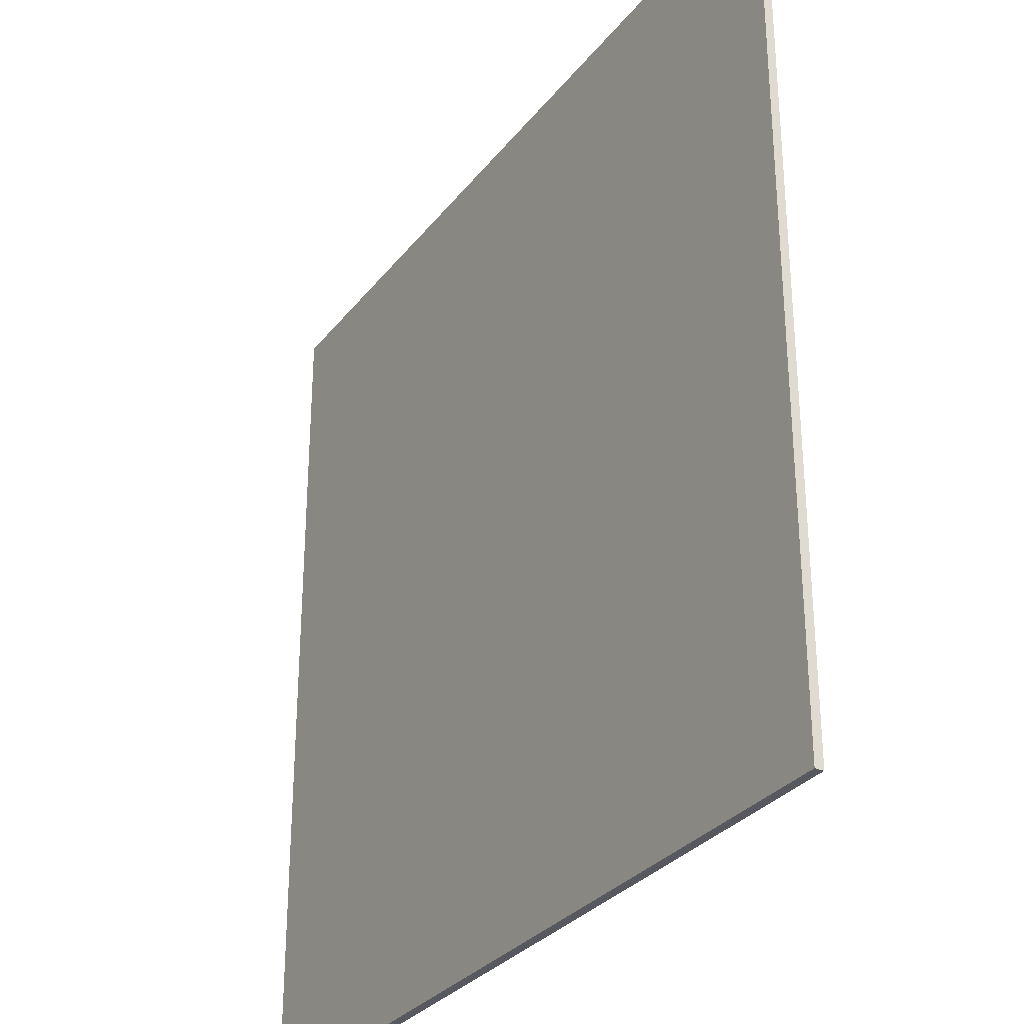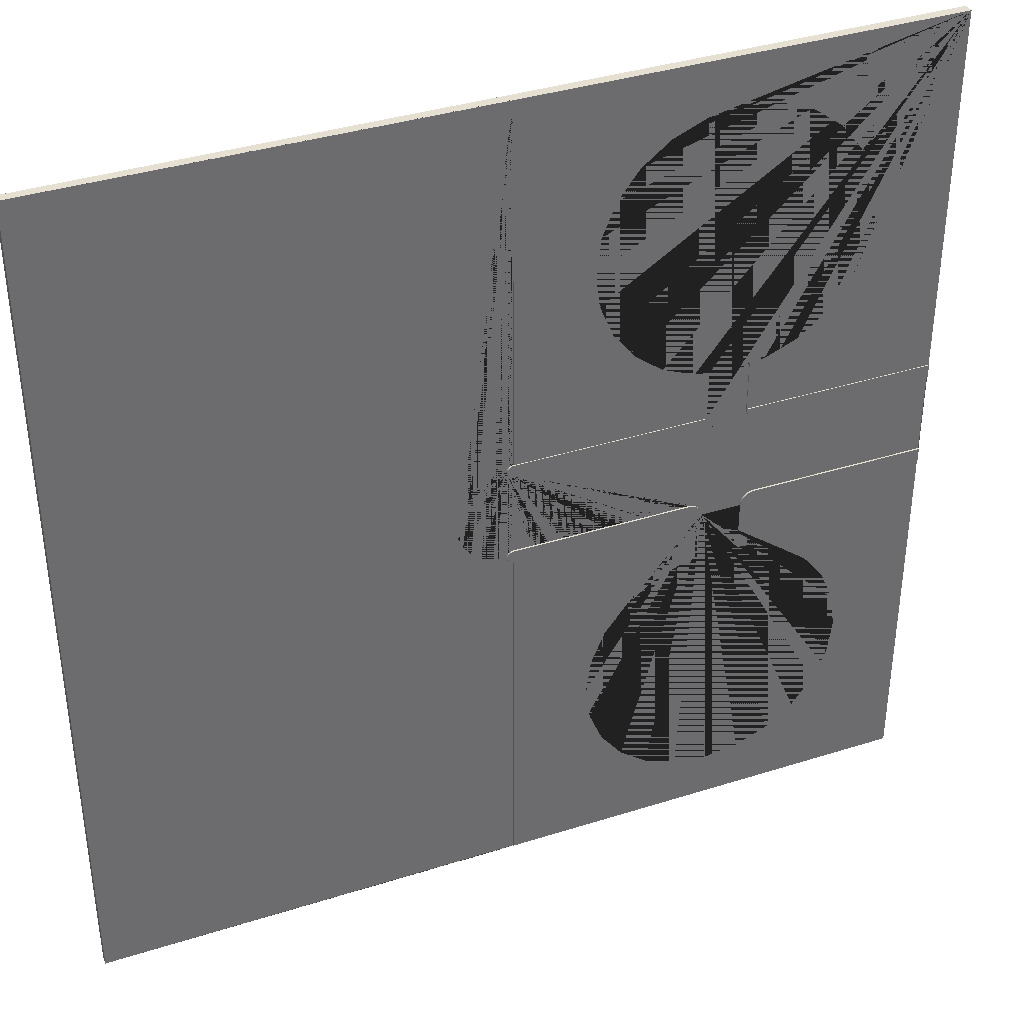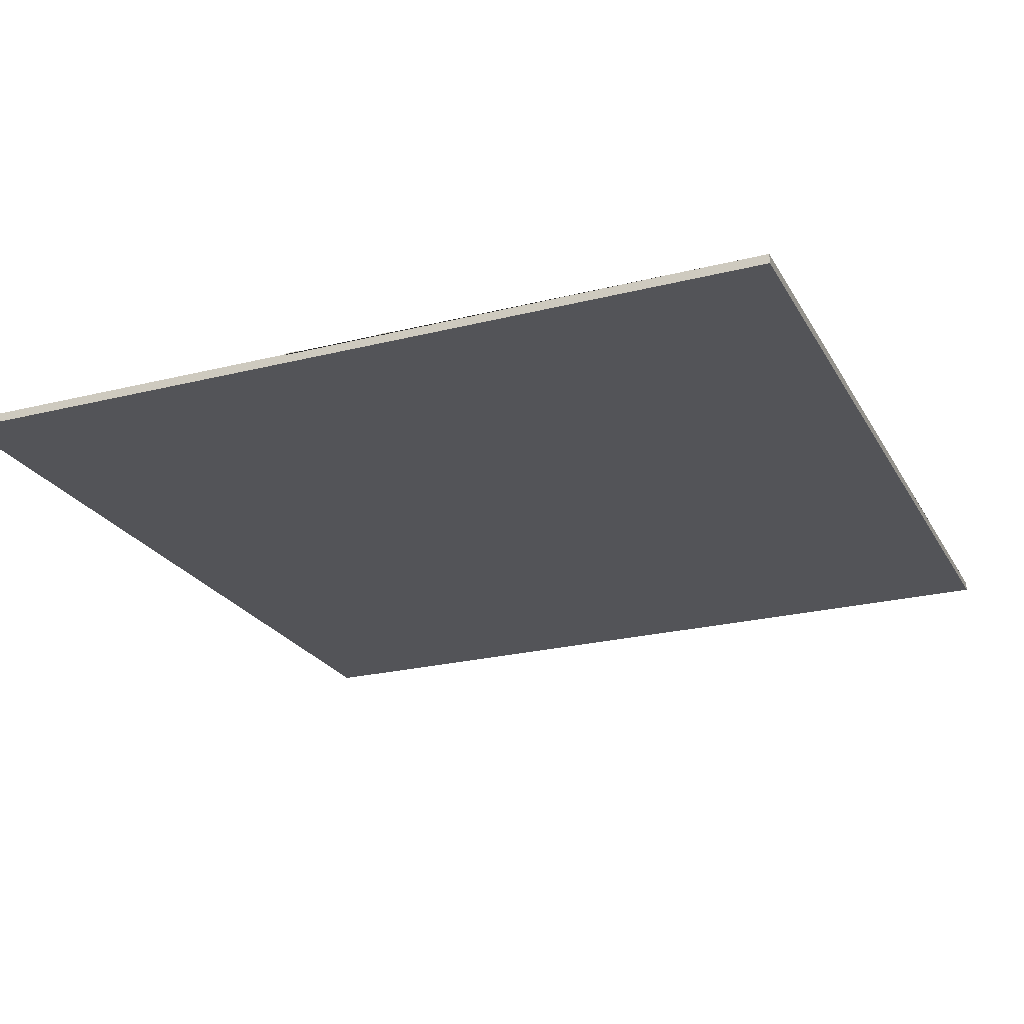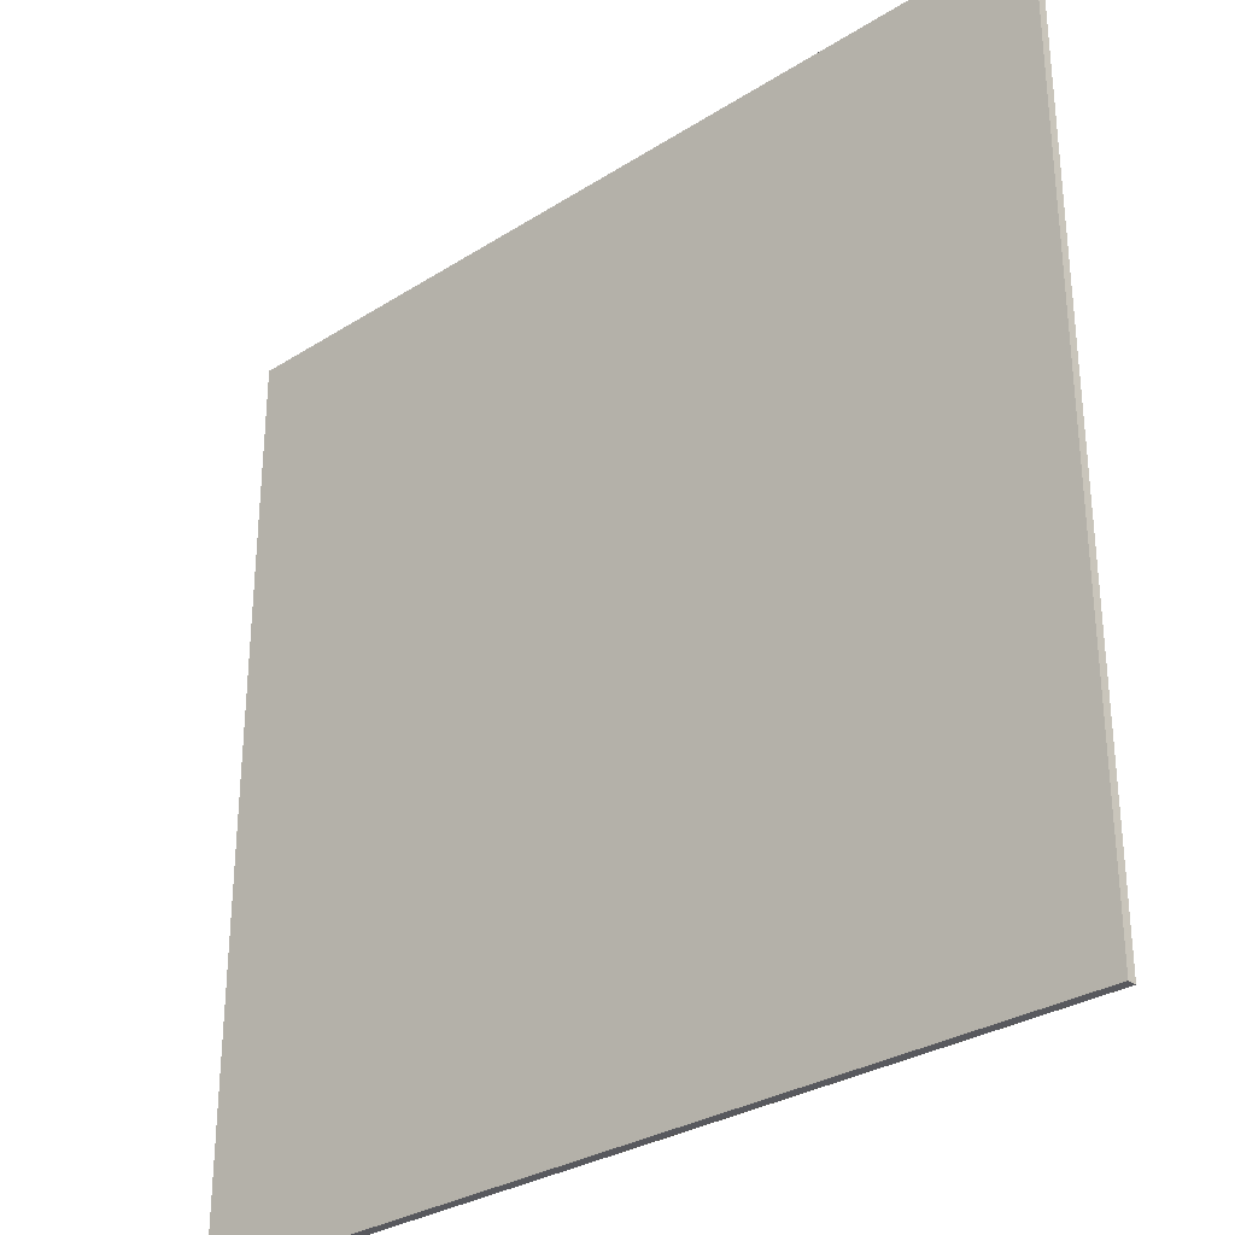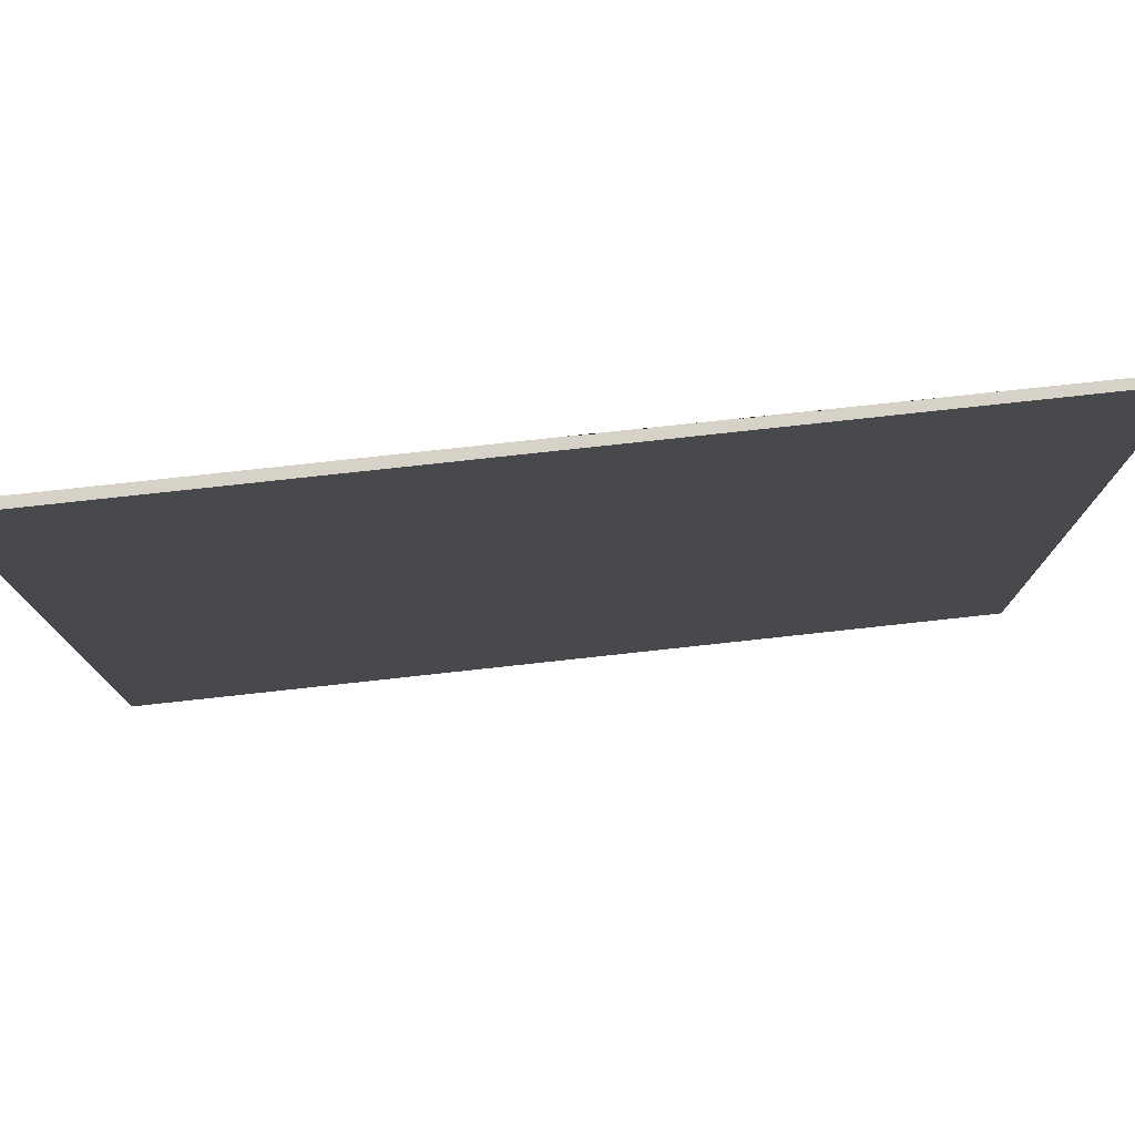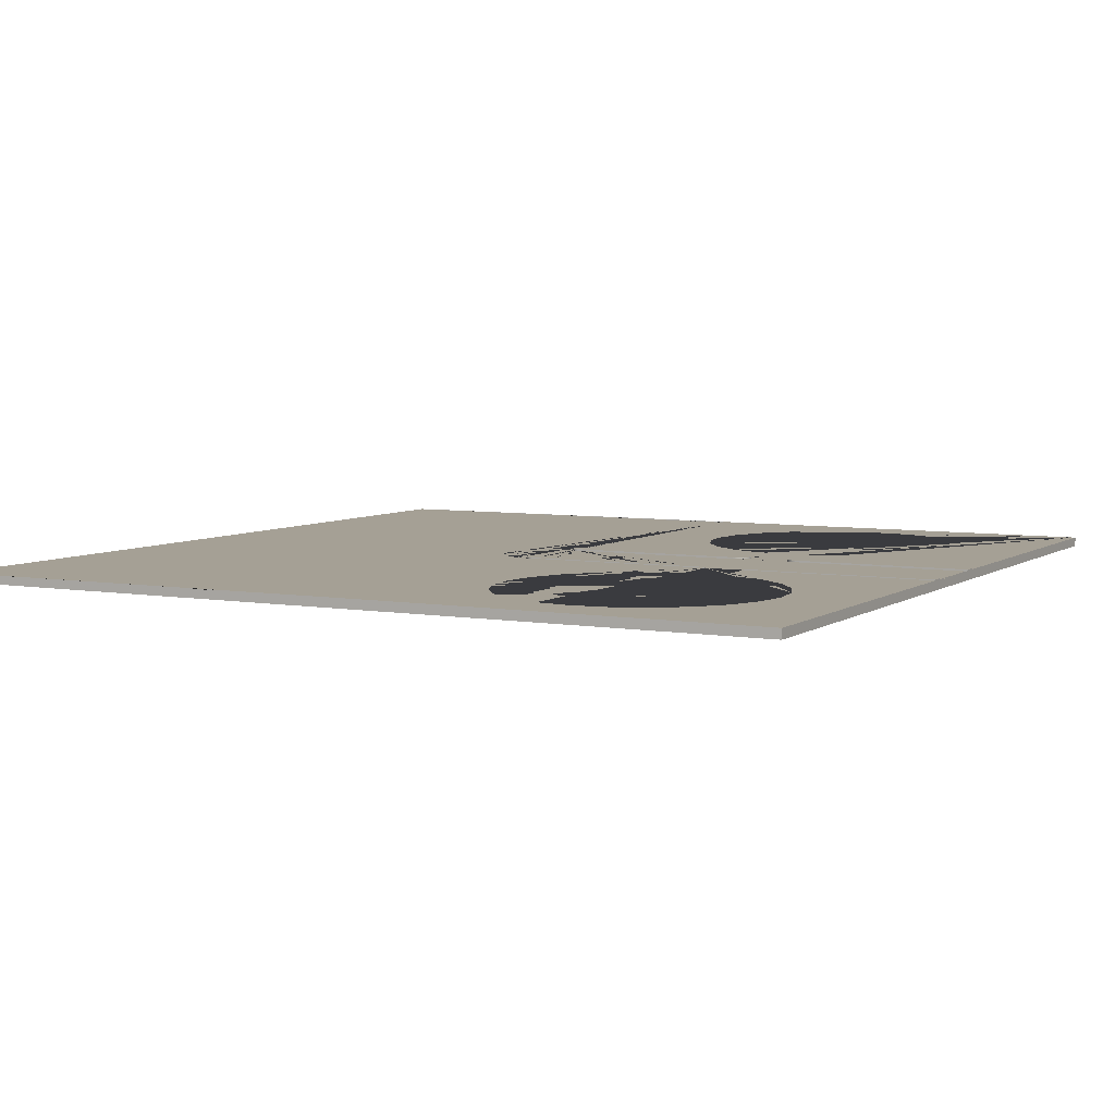
<metadata>
{"format":"obj","ext":"obj","renderer":"f3d","projection":"perspective","resolution":1024,"background":"white","views":[{"elev":-30.4,"azim":59.2,"up":"+Z"},{"elev":37.7,"azim":157.9,"up":"+Z"},{"elev":-23.6,"azim":-67.1,"up":"+Y"},{"elev":-30.3,"azim":42.6,"up":"+Z"},{"elev":78.5,"azim":-6.2,"up":"+Z"},{"elev":5.9,"azim":-151.9,"up":"+Y"}]}
</metadata>
<code>
g Mesh1 Model
v 25 0 25
v -25 0 25
v 0 0 -0
f 1 2 3
v 25 0.5 25
v -4.62e-14 0.5 25
v -5.775e-14 0.55 25
v -25 0.55 25
f 4 5 6 7 2 1
v 25 0.5 -25
v -5.775e-14 0.5 -25
v -5.775e-14 0.5 -3.3
v 0.1035 0.5 -3.286
v 0.2 0.5 -3.246
v 0.2828 0.5 -3.183
v 0.3464 0.5 -3.1
v 0.3864 0.5 -3.004
v 0.4 0.5 -2.9
v 1.151 0.5 -2.801
v 1.85 0.5 -2.511
v 2.451 0.5 -2.051
v 2.911 0.5 -1.45
v 3.201 0.5 -0.7506
v 3.3 0.5 -1.848e-13
v 3.201 0.5 0.7506
v 2.911 0.5 1.45
v 2.451 0.5 2.051
v 1.85 0.5 2.511
v 1.151 0.5 2.801
v 0.4 0.5 2.9
v 0.3864 0.5 3.004
v 0.3464 0.5 3.1
v 0.2828 0.5 3.183
v 0.2 0.5 3.246
v 0.1035 0.5 3.286
v -5.775e-14 0.5 3.3
f 5 4 8 9 10 11 12 13 14 15 16 17 18 19 20 21 22 23 24 25 26 27 28 29 30 31 32 33 34
v 25 0 -25
f 35 8 4 1
v -5.775e-14 0.55 -25
v -25 0 -25
v -25 0.55 -25
f 36 9 8 35 37 38
v -5.775e-14 0.55 -3.3
f 36 9 10 39
v -5.775e-14 0.6 -3.3
v 0.1035 0.6 -3.286
f 40 41 11 10 39
v -10.5 0.6 -2.5
v -5.775e-14 0.6 -2.5
v 0.1035 0.6 -2.514
v 0.2 0.6 -2.554
v 0.2828 0.6 -2.617
v 0.3464 0.6 -2.7
v 0.3864 0.6 -2.796
v 0.4 0.6 -2.9
v 0.3864 0.6 -3.004
v 0.3464 0.6 -3.1
v 0.2828 0.6 -3.183
v 0.2 0.6 -3.246
v -11.3 0.6 -3.3
v -11.29 0.6 -3.196
v -11.27 0.6 -3.093
v -11.24 0.6 -2.994
v -11.19 0.6 -2.9
v -11.13 0.6 -2.813
v -11.07 0.6 -2.734
v -10.99 0.6 -2.665
v -10.9 0.6 -2.607
v -10.81 0.6 -2.561
v -10.71 0.6 -2.527
v -10.6 0.6 -2.507
f 42 43 44 45 46 47 48 49 50 51 52 53 41 40 54 55 56 57 58 59 60 61 62 63 64 65
v -10.5 0.5 -2.5
v -5.775e-14 0.5 -2.5
f 66 67 43 42
v 0.3864 0.5 2.796
v 0.3864 0.5 -2.796
v 0.3464 0.5 -2.7
v 0.2828 0.5 -2.617
v 0.2 0.5 -2.554
v 0.1035 0.5 -2.514
v -10.6 0.5 -2.507
v -10.71 0.5 -2.527
v -10.81 0.5 -2.561
v -10.9 0.5 -2.607
v -10.99 0.5 -2.665
v -11.07 0.5 -2.734
v -11.13 0.5 -2.813
v -11.19 0.5 -2.9
v -11.24 0.5 -2.994
v -11.27 0.5 -3.093
v -11.29 0.5 -3.196
v -11.3 0.5 -3.3
v -11.3 0.5 -6.308
v -10.43 0.5 -6.423
v -8.5 0.5 -7.222
v -6.843 0.5 -8.493
v -5.572 0.5 -10.15
v -4.773 0.5 -12.08
v -4.5 0.5 -14.15
v -4.773 0.5 -16.22
v -5.572 0.5 -18.15
v -6.843 0.5 -19.81
v -8.5 0.5 -21.08
v -10.43 0.5 -21.88
v -12.5 0.5 -22.15
v -14.57 0.5 -21.88
v -16.5 0.5 -21.08
v -18.16 0.5 -19.81
v -19.43 0.5 -18.15
v -20.23 0.5 -16.22
v -20.5 0.5 -14.15
v -20.23 0.5 -12.08
v -19.43 0.5 -10.15
v -18.16 0.5 -8.493
v -16.5 0.5 -7.222
v -14.57 0.5 -6.423
v -13.7 0.5 -6.308
v -13.7 0.5 -3.3
v -13.71 0.5 -3.196
v -13.73 0.5 -3.093
v -13.76 0.5 -2.994
v -13.81 0.5 -2.9
v -13.87 0.5 -2.813
v -13.93 0.5 -2.734
v -14.01 0.5 -2.665
v -14.1 0.5 -2.607
v -14.19 0.5 -2.561
v -14.29 0.5 -2.527
v -14.4 0.5 -2.507
v -14.5 0.5 -2.5
v -25 0.5 -2.5
v -25 0.5 2.5
v -14.5 0.5 2.5
v -14.4 0.5 2.507
v -14.29 0.5 2.527
v -14.19 0.5 2.561
v -14.1 0.5 2.607
v -14.01 0.5 2.665
v -13.93 0.5 2.734
v -13.87 0.5 2.813
v -13.81 0.5 2.9
v -13.76 0.5 2.994
v -13.73 0.5 3.093
v -13.71 0.5 3.196
v -13.7 0.5 3.3
v -13.7 0.5 6.308
v -14.57 0.5 6.423
v -16.5 0.5 7.222
v -18.16 0.5 8.493
v -19.43 0.5 10.15
v -20.23 0.5 12.08
v -20.5 0.5 14.15
v -20.23 0.5 16.22
v -19.43 0.5 18.15
v -18.16 0.5 19.81
v -16.5 0.5 21.08
v -14.57 0.5 21.88
v -12.5 0.5 22.15
v -10.43 0.5 21.88
v -8.5 0.5 21.08
v -6.843 0.5 19.81
v -5.572 0.5 18.15
v -4.773 0.5 16.22
v -4.5 0.5 14.15
v -4.773 0.5 12.08
v -5.572 0.5 10.15
v -6.843 0.5 8.493
v -8.5 0.5 7.222
v -10.43 0.5 6.423
v -11.3 0.5 6.308
v -11.3 0.5 3.3
v -11.29 0.5 3.196
v -11.27 0.5 3.093
v -11.24 0.5 2.994
v -11.19 0.5 2.9
v -11.13 0.5 2.813
v -11.07 0.5 2.734
v -10.99 0.5 2.665
v -10.9 0.5 2.607
v -10.81 0.5 2.561
v -10.71 0.5 2.527
v -10.6 0.5 2.507
v -10.5 0.5 2.5
v -3.465e-14 0.5 2.5
v 0.1035 0.5 2.514
v 0.2 0.5 2.554
v 0.2828 0.5 2.617
v 0.3464 0.5 2.7
f 68 28 27 26 25 24 23 22 21 20 19 18 17 16 69 70 71 72 73 67 66 74 75 76 77 78 79 80 81 82 83 84 85 86 87 88 89 90 91 92 93 94 95 96 97 98 99 100 101 102 103 104 105 106 107 108 109 110 111 112 113 114 115 116 117 118 119 120 121 122 123 124 125 126 127 128 129 130 131 132 133 134 135 136 137 138 139 140 141 142 143 144 145 146 147 148 149 150 151 152 153 154 155 156 157 158 159 160 161 162 163 164 165 166 167 168 169 170 171 172 173 174 175 176 177 178 179 180 181
v 0.3864 0.6 2.796
v 0.4 0.6 2.9
f 182 183 28 68
v -11.3 0.6 3.3
v -5.775e-14 0.6 3.3
v 0.1035 0.6 3.286
v 0.2 0.6 3.246
v 0.2828 0.6 3.183
v 0.3464 0.6 3.1
v 0.3864 0.6 3.004
v 0.3464 0.6 2.7
v 0.2828 0.6 2.617
v 0.2 0.6 2.554
v 0.1035 0.6 2.514
v -3.465e-14 0.6 2.5
v -10.5 0.6 2.5
v -10.6 0.6 2.507
v -10.71 0.6 2.527
v -10.81 0.6 2.561
v -10.9 0.6 2.607
v -10.99 0.6 2.665
v -11.07 0.6 2.734
v -11.13 0.6 2.813
v -11.19 0.6 2.9
v -11.24 0.6 2.994
v -11.27 0.6 3.093
v -11.29 0.6 3.196
f 184 185 186 187 188 189 190 183 182 191 192 193 194 195 196 197 198 199 200 201 202 203 204 205 206 207
v -11.3 0.55 3.3
v -5.775e-14 0.55 3.3
f 208 209 185 184
v -11.3 0.55 6.308
v -10.43 0.55 6.423
v -8.5 0.55 7.222
v -6.843 0.55 8.493
v -5.572 0.55 10.15
v -4.773 0.55 12.08
v -4.5 0.55 14.15
v -4.773 0.55 16.22
v -5.572 0.55 18.15
v -6.843 0.55 19.81
v -8.5 0.55 21.08
v -10.43 0.55 21.88
v -12.5 0.55 22.15
v -14.57 0.55 21.88
v -16.5 0.55 21.08
v -18.16 0.55 19.81
v -19.43 0.55 18.15
v -20.23 0.55 16.22
v -20.5 0.55 14.15
v -20.23 0.55 12.08
v -19.43 0.55 10.15
v -18.16 0.55 8.493
v -16.5 0.55 7.222
v -14.57 0.55 6.423
v -13.7 0.55 6.308
v -13.7 0.55 3.3
v -25 0.55 3.3
f 7 6 209 208 210 211 212 213 214 215 216 217 218 219 220 221 222 223 224 225 226 227 228 229 230 231 232 233 234 235 236
f 6 209 34 5
f 186 185 209 34 33
f 187 186 33 32
f 188 187 32 31
f 189 188 31 30
f 190 189 30 29
f 183 190 29 28
f 164 163 210 208
f 163 162 211 210
f 162 161 212 211
f 161 160 213 212
f 160 159 214 213
f 159 158 215 214
f 158 157 216 215
f 157 156 217 216
f 156 155 218 217
f 155 154 219 218
f 154 153 220 219
f 153 152 221 220
f 152 151 222 221
f 151 150 223 222
f 150 149 224 223
f 149 148 225 224
f 148 147 226 225
f 147 146 227 226
f 146 145 228 227
f 145 144 229 228
f 144 143 230 229
f 143 142 231 230
f 142 141 232 231
f 141 140 233 232
f 140 139 234 233
f 139 138 235 234
v -13.71 0.6 3.196
v -13.7 0.6 3.3
f 138 137 237 238 235
v -13.73 0.6 3.093
f 137 136 239 237
v -13.76 0.6 2.994
f 136 135 240 239
v -13.81 0.6 2.9
f 135 134 241 240
v -13.87 0.6 2.813
f 134 133 242 241
v -13.93 0.6 2.734
f 133 132 243 242
v -14.01 0.6 2.665
f 132 131 244 243
v -14.1 0.6 2.607
f 131 130 245 244
v -14.19 0.6 2.561
f 130 129 246 245
v -14.29 0.6 2.527
f 129 128 247 246
v -14.4 0.6 2.507
f 128 127 248 247
v -14.5 0.6 2.5
f 127 126 249 248
v -25 0.6 2.5
f 126 125 250 249
v -25 0.5 3.3
v -25 0.6 3.3
f 250 125 251 236 252
v -25 0.5 -3.3
v -25 0.55 -3.3
f 7 236 251 125 124 253 254 38 37 2
v -25 0.6 -3.3
v -25 0.6 -2.5
f 255 254 253 124 256
v -13.7 0.6 -3.3
v -13.7 0.55 -3.3
f 257 258 254 255
v -13.71 0.6 -3.196
f 112 111 258 257 259
v -13.7 0.55 -6.308
f 111 110 260 258
v -14.57 0.55 -6.423
f 110 109 261 260
v -16.5 0.55 -7.222
f 109 108 262 261
v -18.16 0.55 -8.493
f 108 107 263 262
v -19.43 0.55 -10.15
f 107 106 264 263
v -20.23 0.55 -12.08
f 106 105 265 264
v -20.5 0.55 -14.15
f 105 104 266 265
v -20.23 0.55 -16.22
f 104 103 267 266
v -19.43 0.55 -18.15
f 103 102 268 267
v -18.16 0.55 -19.81
f 102 101 269 268
v -16.5 0.55 -21.08
f 101 100 270 269
v -14.57 0.55 -21.88
f 100 99 271 270
v -12.5 0.55 -22.15
f 99 98 272 271
v -10.43 0.55 -21.88
f 98 97 273 272
v -8.5 0.55 -21.08
f 97 96 274 273
v -6.843 0.55 -19.81
f 96 95 275 274
v -5.572 0.55 -18.15
f 95 94 276 275
v -4.773 0.55 -16.22
f 94 93 277 276
v -4.5 0.55 -14.15
f 93 92 278 277
v -4.773 0.55 -12.08
f 92 91 279 278
v -5.572 0.55 -10.15
f 91 90 280 279
v -6.843 0.55 -8.493
f 90 89 281 280
v -8.5 0.55 -7.222
f 89 88 282 281
v -10.43 0.55 -6.423
f 88 87 283 282
v -11.3 0.55 -6.308
f 87 86 284 283
v -11.3 0.55 -3.3
f 86 85 285 284
f 85 84 55 54 285
f 84 83 56 55
f 83 82 57 56
f 82 81 58 57
f 81 80 59 58
f 80 79 60 59
f 79 78 61 60
f 78 77 62 61
f 77 76 63 62
f 76 75 64 63
f 75 74 65 64
f 74 66 42 65
f 54 40 39 285
f 285 39 36 38 254 258 260 261 262 263 264 265 266 267 268 269 270 271 272 273 274 275 276 277 278 279 280 281 282 283 284
v -14.5 0.6 -2.5
v -14.4 0.6 -2.507
v -14.29 0.6 -2.527
v -14.19 0.6 -2.561
v -14.1 0.6 -2.607
v -14.01 0.6 -2.665
v -13.93 0.6 -2.734
v -13.87 0.6 -2.813
v -13.81 0.6 -2.9
v -13.76 0.6 -2.994
v -13.73 0.6 -3.093
f 256 286 287 288 289 290 291 292 293 294 295 296 259 257 255
f 124 123 286 256
f 123 122 287 286
f 122 121 288 287
f 121 120 289 288
f 120 119 290 289
f 119 118 291 290
f 118 117 292 291
f 117 116 293 292
f 116 115 294 293
f 115 114 295 294
f 114 113 296 295
f 113 112 259 296
f 37 3 2
f 37 35 3
f 1 3 35
f 252 236 235 238
f 252 238 237 239 240 241 242 243 244 245 246 247 248 249 250
f 165 164 208 184 207
f 166 165 207 206
f 167 166 206 205
f 168 167 205 204
f 169 168 204 203
f 170 169 203 202
f 171 170 202 201
f 172 171 201 200
f 173 172 200 199
f 174 173 199 198
f 175 174 198 197
f 176 175 197 196
f 196 195 177 176
f 195 194 178 177
f 194 193 179 178
f 193 192 180 179
f 192 191 181 180
f 191 182 68 181
f 49 48 69 16
f 48 47 70 69
f 47 46 71 70
f 46 45 72 71
f 45 44 73 72
f 44 43 67 73
f 50 49 16 15
f 51 50 15 14
f 52 51 14 13
f 53 52 13 12
f 41 53 12 11

</code>
